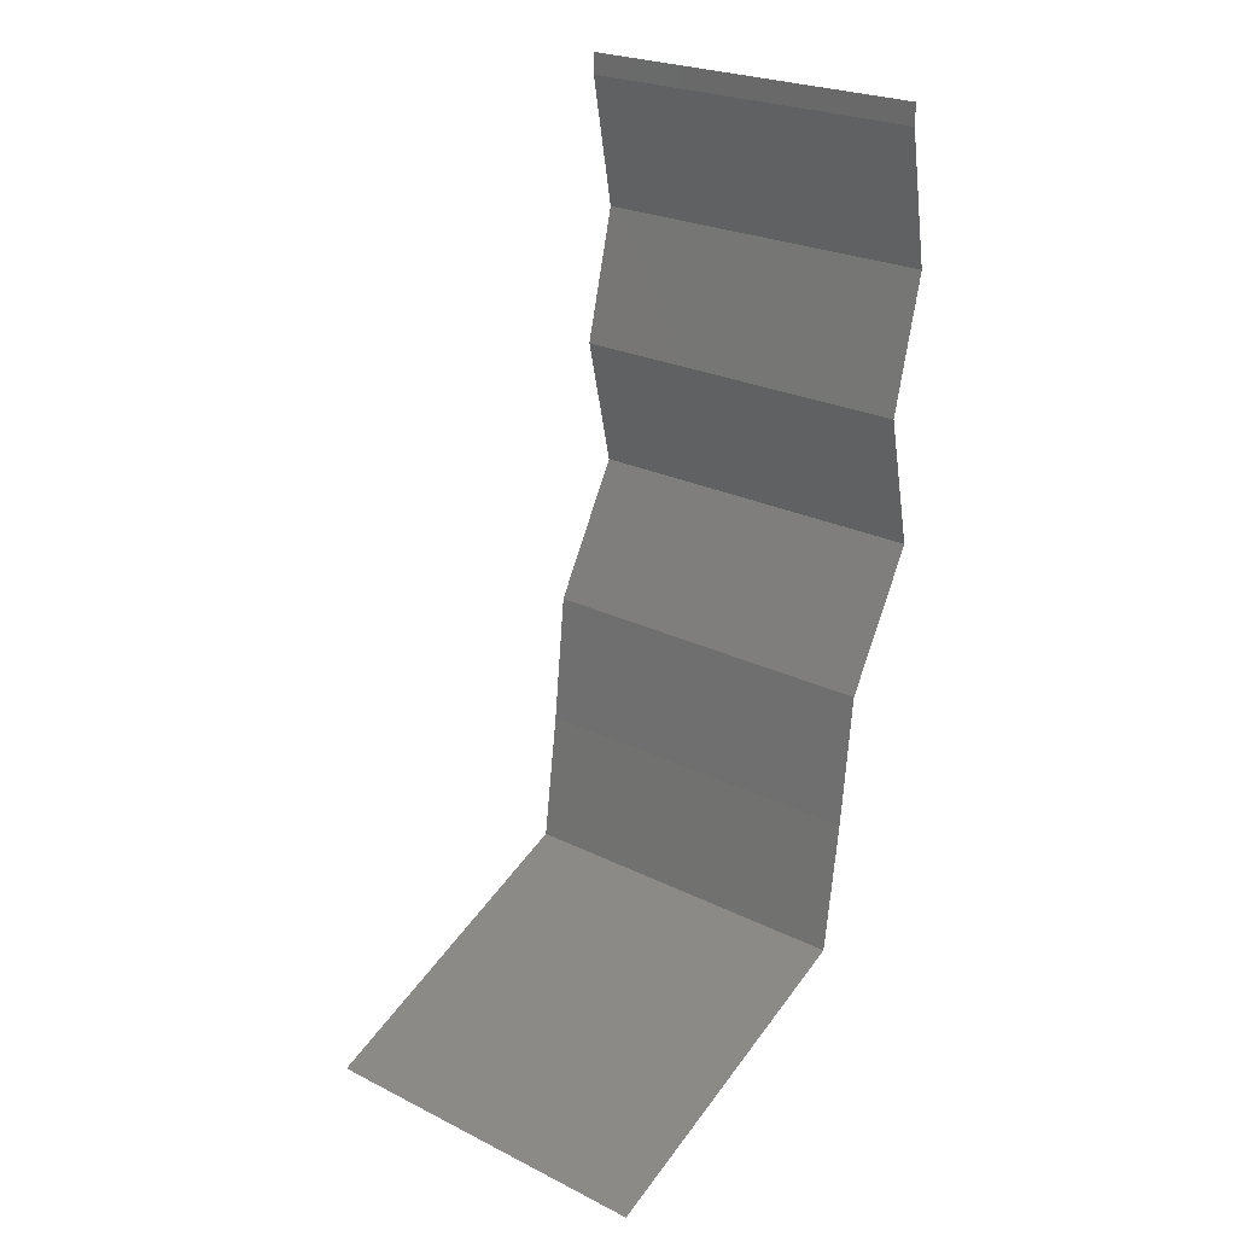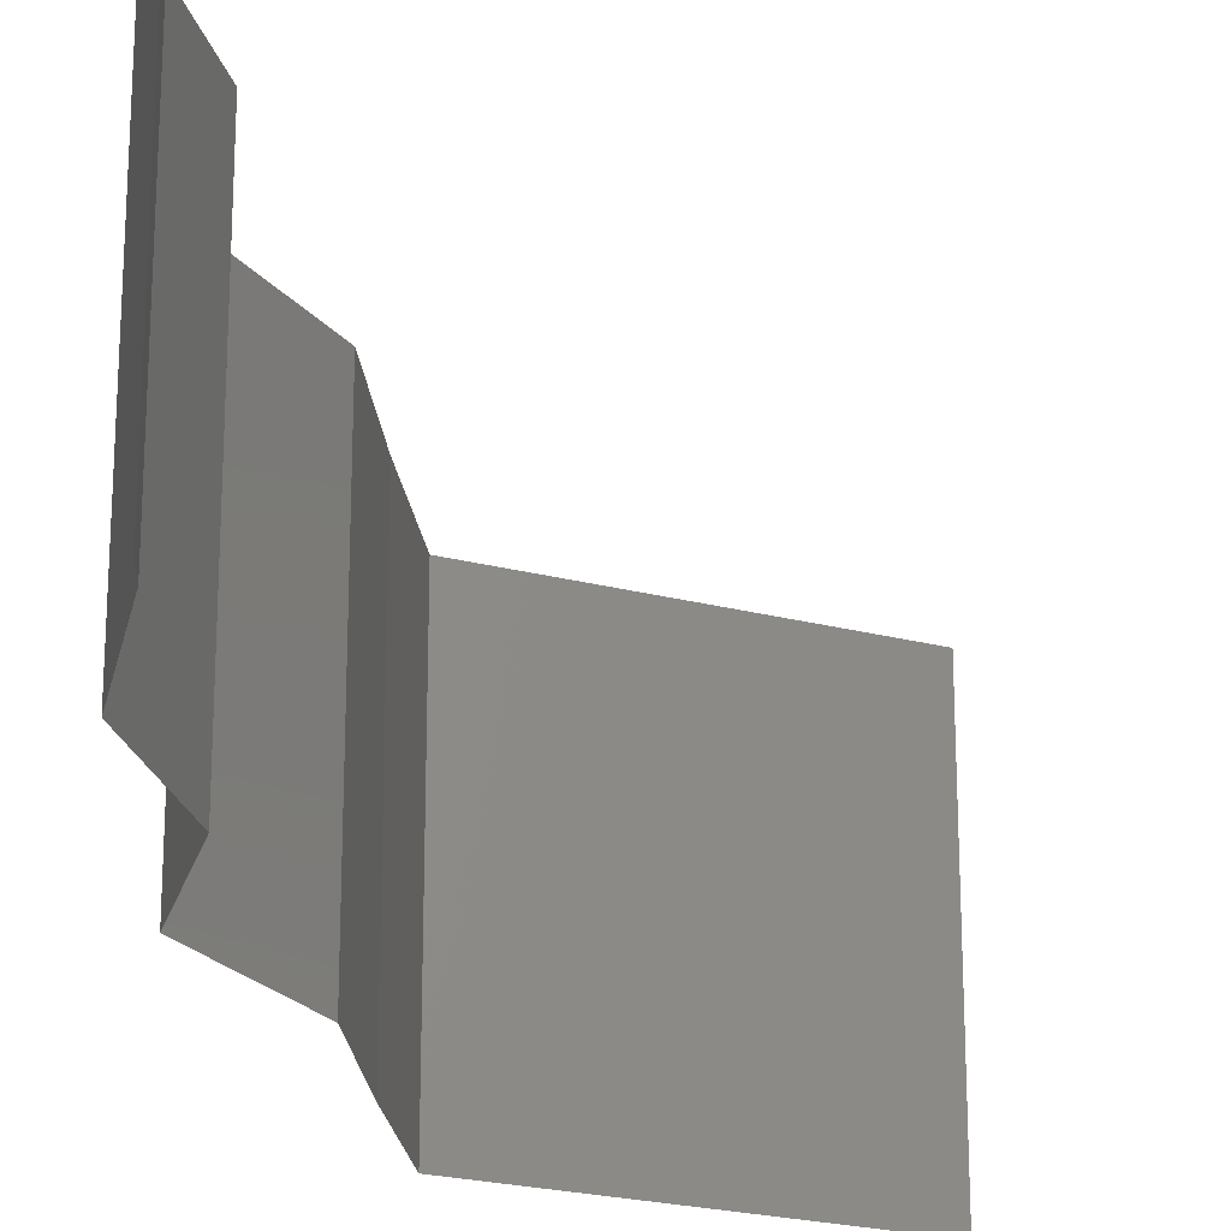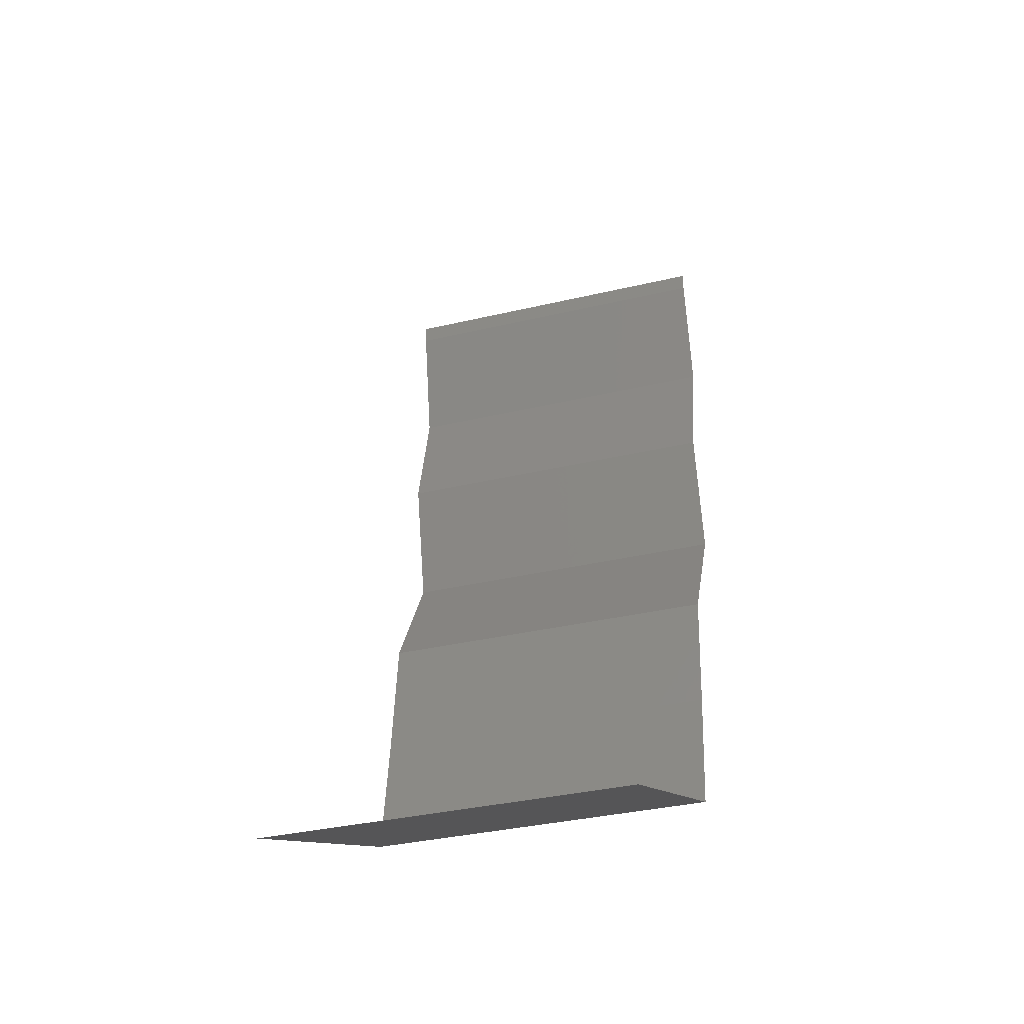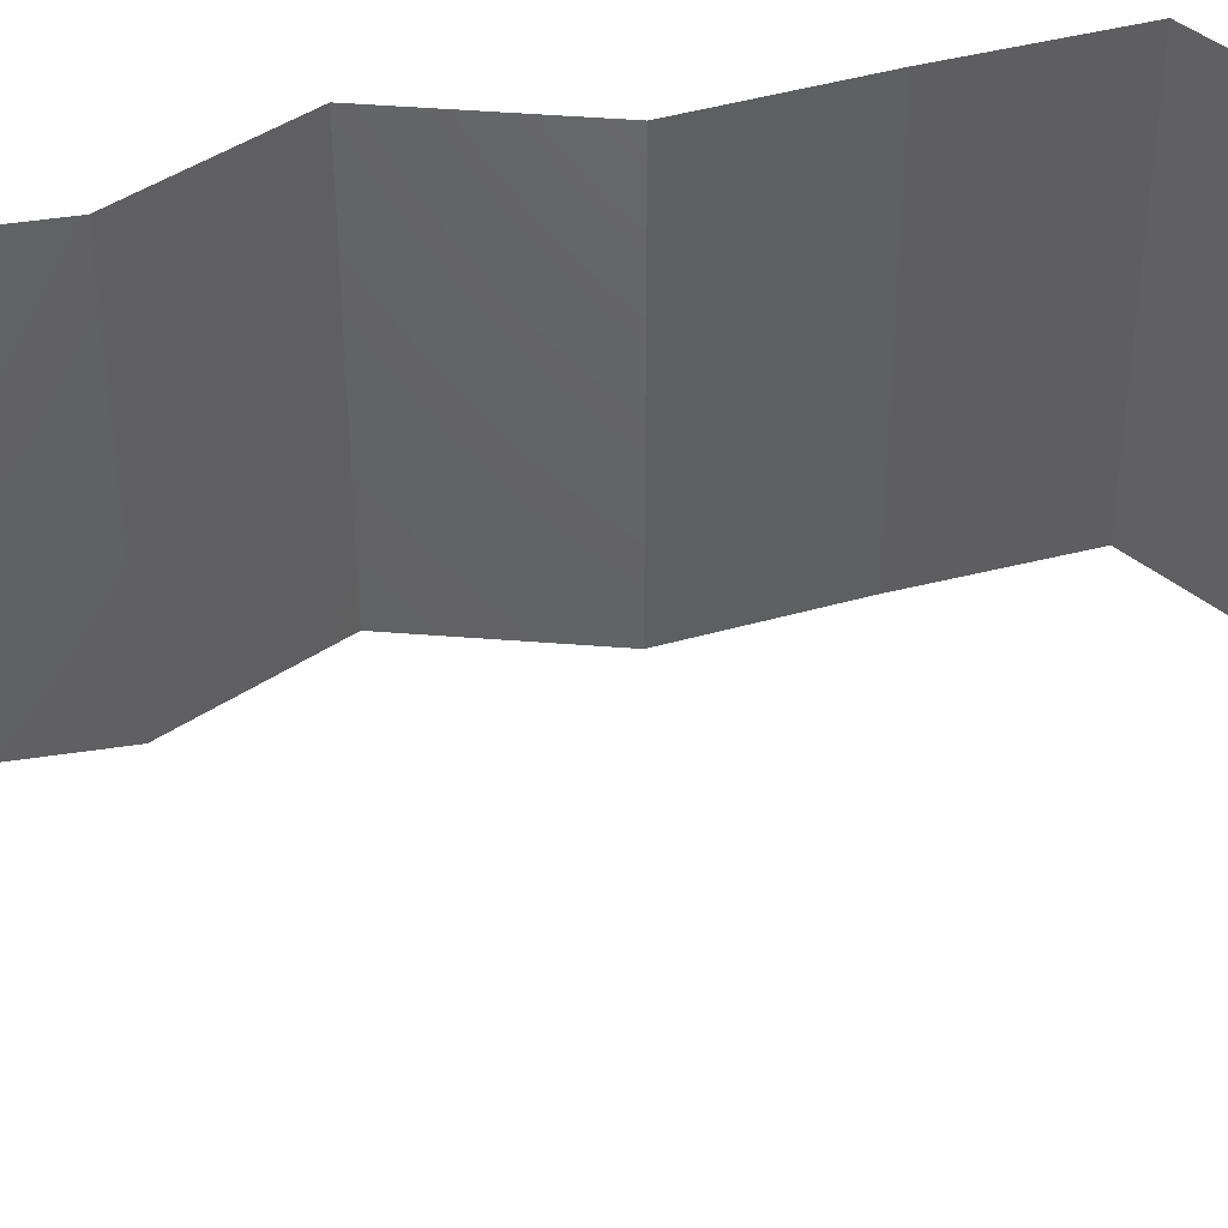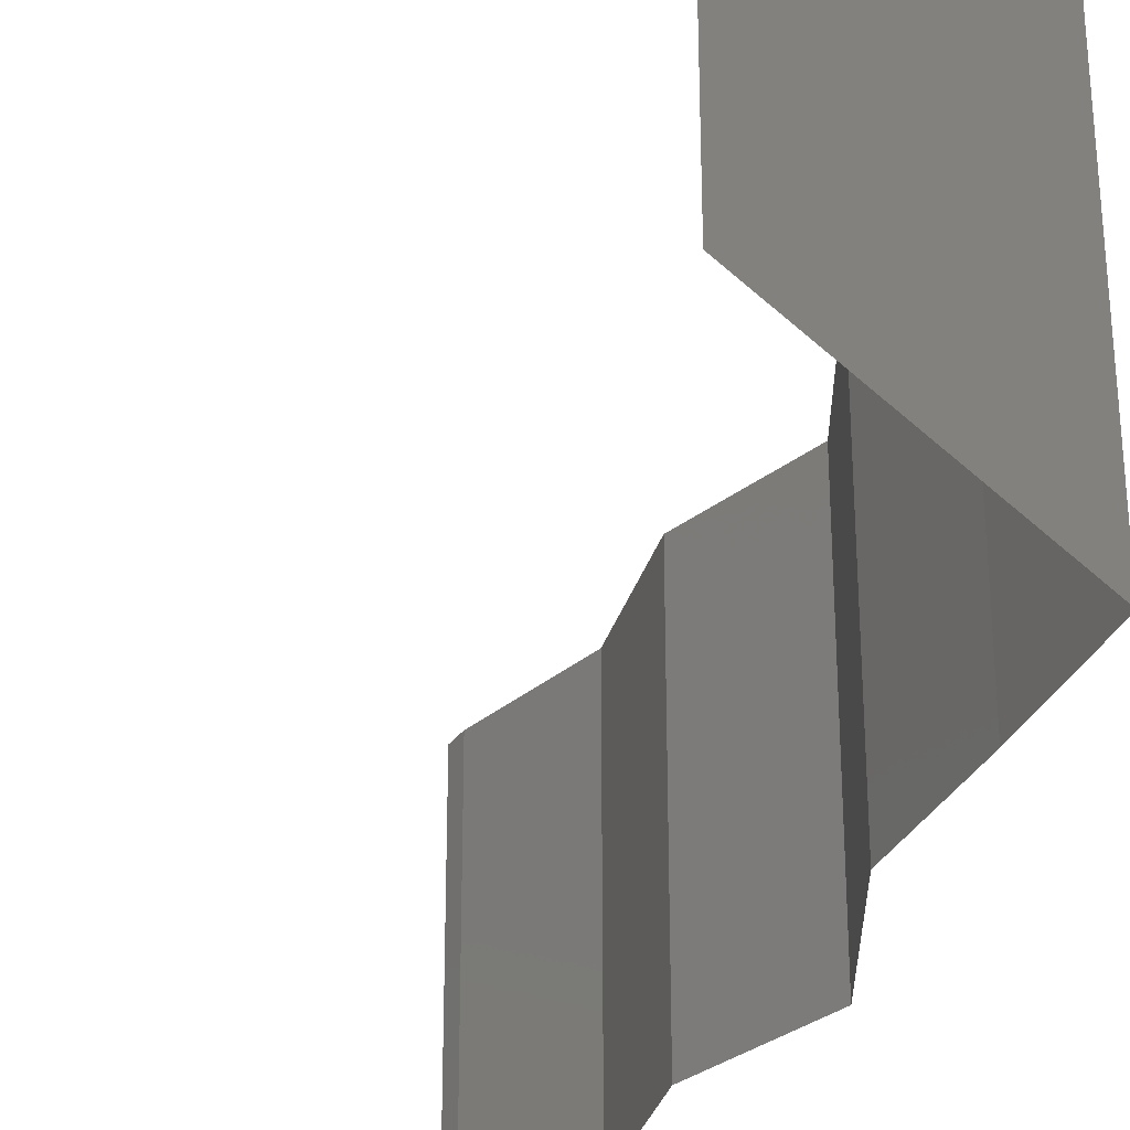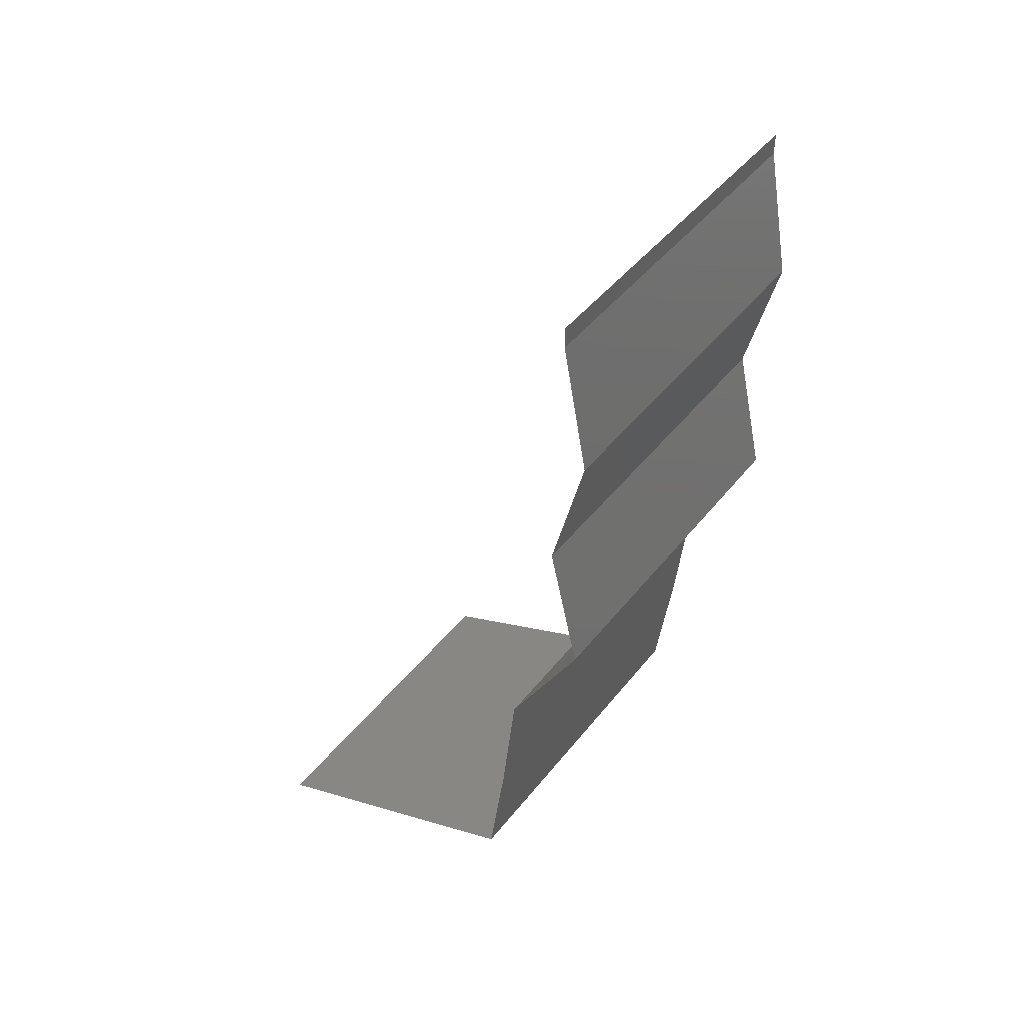
<metadata>
{"format":"stl","ext":"stl","renderer":"f3d","projection":"perspective","resolution":1024,"background":"white","views":[{"elev":24.6,"azim":-50.8,"up":"+Y"},{"elev":-22.8,"azim":178.9,"up":"+Z"},{"elev":-35.7,"azim":-72.8,"up":"+Y"},{"elev":45.4,"azim":-114.3,"up":"+Z"},{"elev":-32.3,"azim":-29.8,"up":"+Z"},{"elev":44.9,"azim":35.5,"up":"+Y"}]}
</metadata>
<code>
# stl→obj: 45 verts, 66 faces
v 0.04 0.05882 0
v 0.04 0.06 0
v 0.04 0.06 0.01
v 0.04 0.05882 0.01
v 0.04 0.06 0.02
v 0.04 0.05882 0.02
v 0.04139 0.05146 0
v 0.0407 0.05514 0.005
v 0.04139 0.05146 0.01
v 0.0407 0.05514 0.015
v 0.04139 0.05146 0.02
v 0.04046 0.04779 0.015
v 0.03952 0.04411 0
v 0.04046 0.04779 0.005
v 0.03952 0.04411 0.01
v 0.03952 0.04411 0.02
v 0.04122 0.03676 0
v 0.04037 0.04044 0.005
v 0.04122 0.03676 0.01
v 0.04037 0.04044 0.015
v 0.04122 0.03676 0.02
v 0.03914 0.03308 0.015
v 0.03706 0.02941 0
v 0.03914 0.03308 0.005
v 0.03706 0.02941 0.01
v 0.03706 0.02941 0.02
v 0.03666 0.02573 0.015
v 0.03626 0.02206 0
v 0.03666 0.02573 0.005
v 0.03626 0.02206 0.01
v 0.03626 0.02206 0.02
v 0.03574 0.01838 0.015
v 0.03523 0.0147 0
v 0.03574 0.01838 0.005
v 0.03523 0.0147 0.01
v 0.03523 0.0147 0.02
v 0.02832 0.01173 0.007669
v 0.02669 0.01103 0
v 0.01815 0.007352 0.01
v 0.02448 0.01008 0.01319
v 0.01815 0.007352 0.02
v 0.02669 0.01103 0.02
v 0.03005 0.01247 0.01421
v 0.01815 0.007352 0
v 0.02242 0.00919 0.005
f 1 2 3
f 4 5 6
f 3 5 4
f 1 3 4
f 7 8 9
f 6 10 4
f 9 10 11
f 4 8 1
f 9 8 4
f 4 10 9
f 1 8 7
f 11 10 6
f 11 12 9
f 13 14 15
f 9 14 7
f 15 12 16
f 16 12 11
f 15 14 9
f 7 14 13
f 9 12 15
f 17 18 19
f 16 20 15
f 19 20 21
f 15 18 13
f 15 20 19
f 13 18 17
f 19 18 15
f 21 20 16
f 21 22 19
f 23 24 25
f 19 24 17
f 25 22 26
f 26 22 21
f 17 24 23
f 25 24 19
f 19 22 25
f 26 27 25
f 28 29 30
f 25 29 23
f 30 27 31
f 30 29 25
f 25 27 30
f 23 29 28
f 31 27 26
f 31 32 30
f 33 34 35
f 30 34 28
f 35 32 36
f 35 34 30
f 30 32 35
f 28 34 33
f 36 32 31
f 33 37 38
f 35 37 33
f 39 40 41
f 41 40 42
f 36 43 35
f 44 45 39
f 38 45 44
f 42 43 36
f 39 45 40
f 40 45 37
f 43 37 35
f 37 45 38
f 43 40 37
f 42 40 43

</code>
